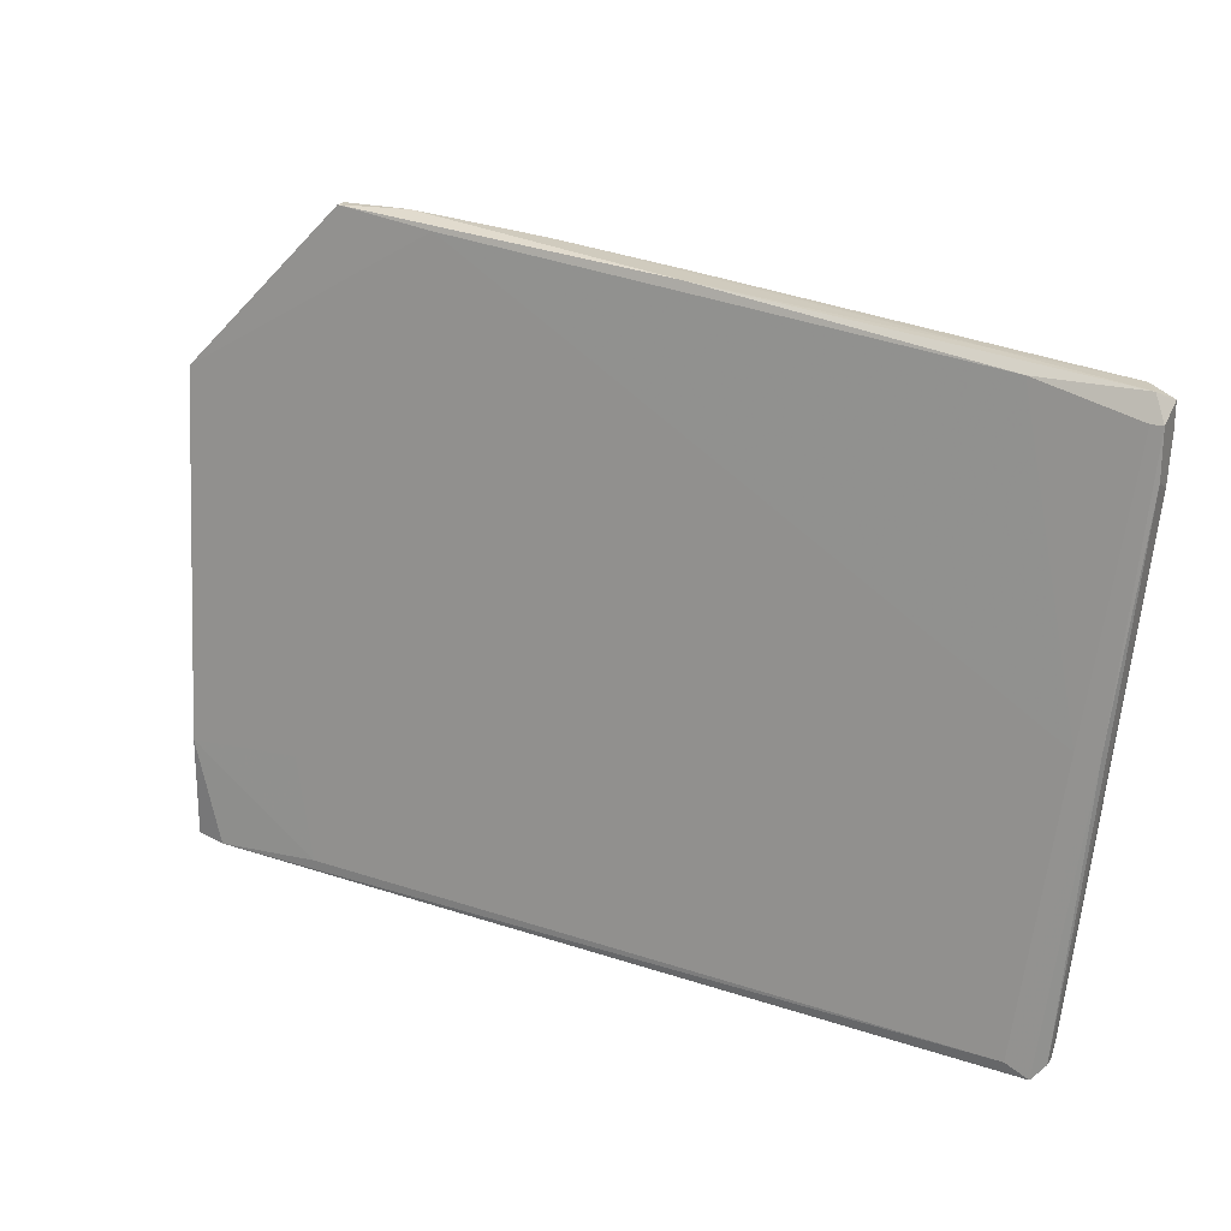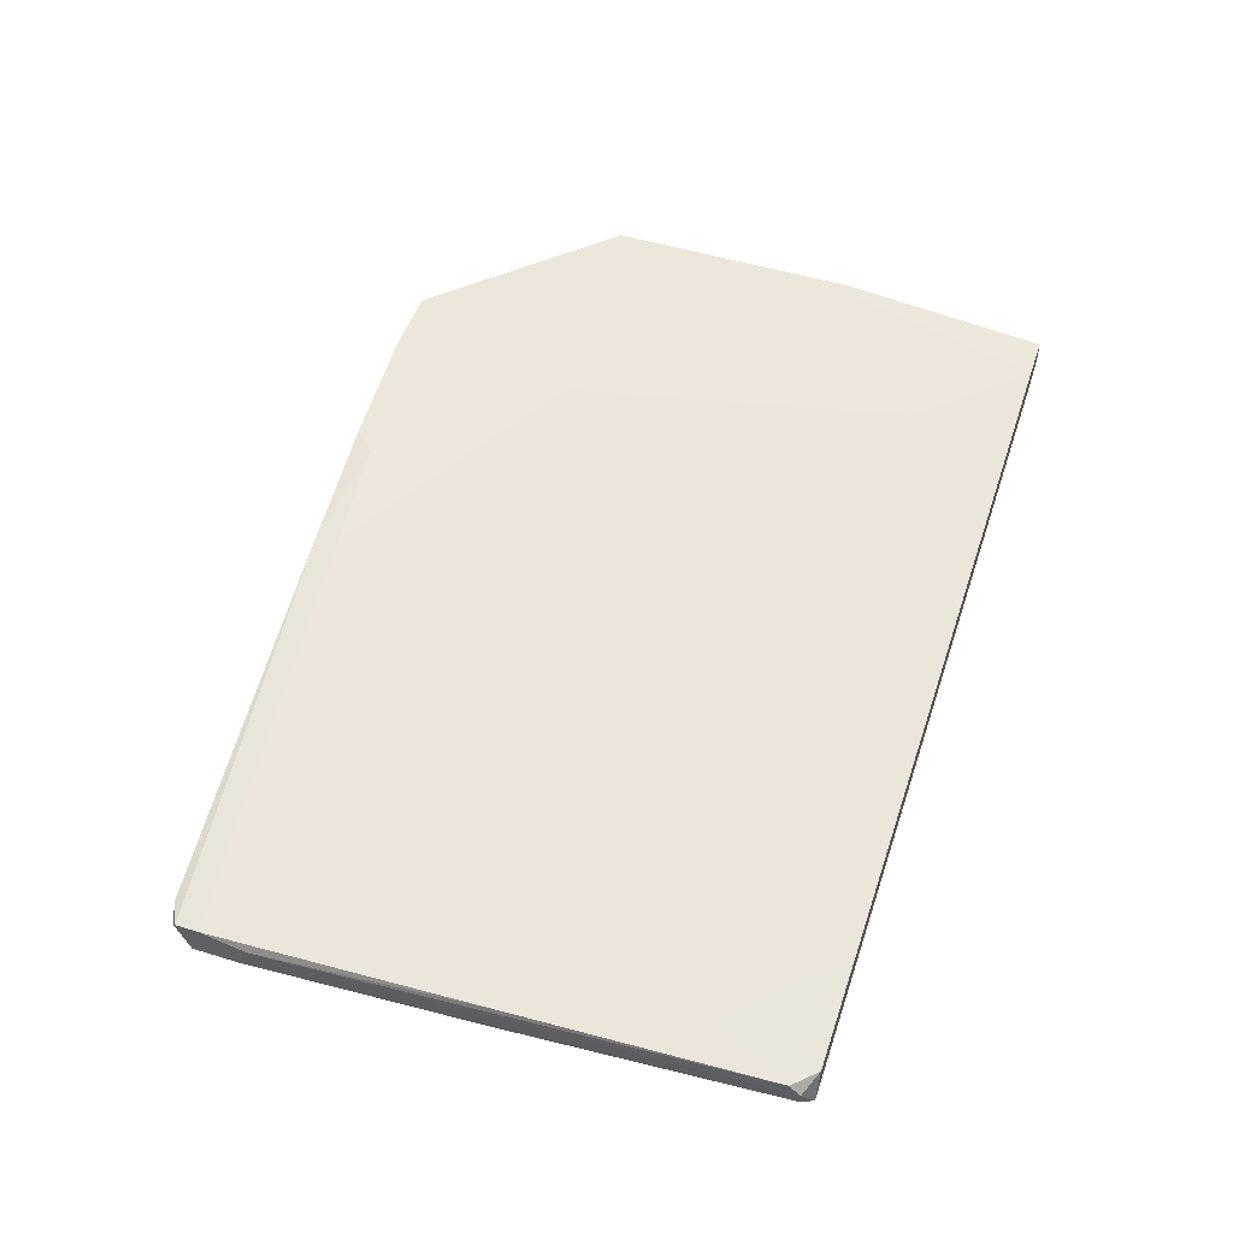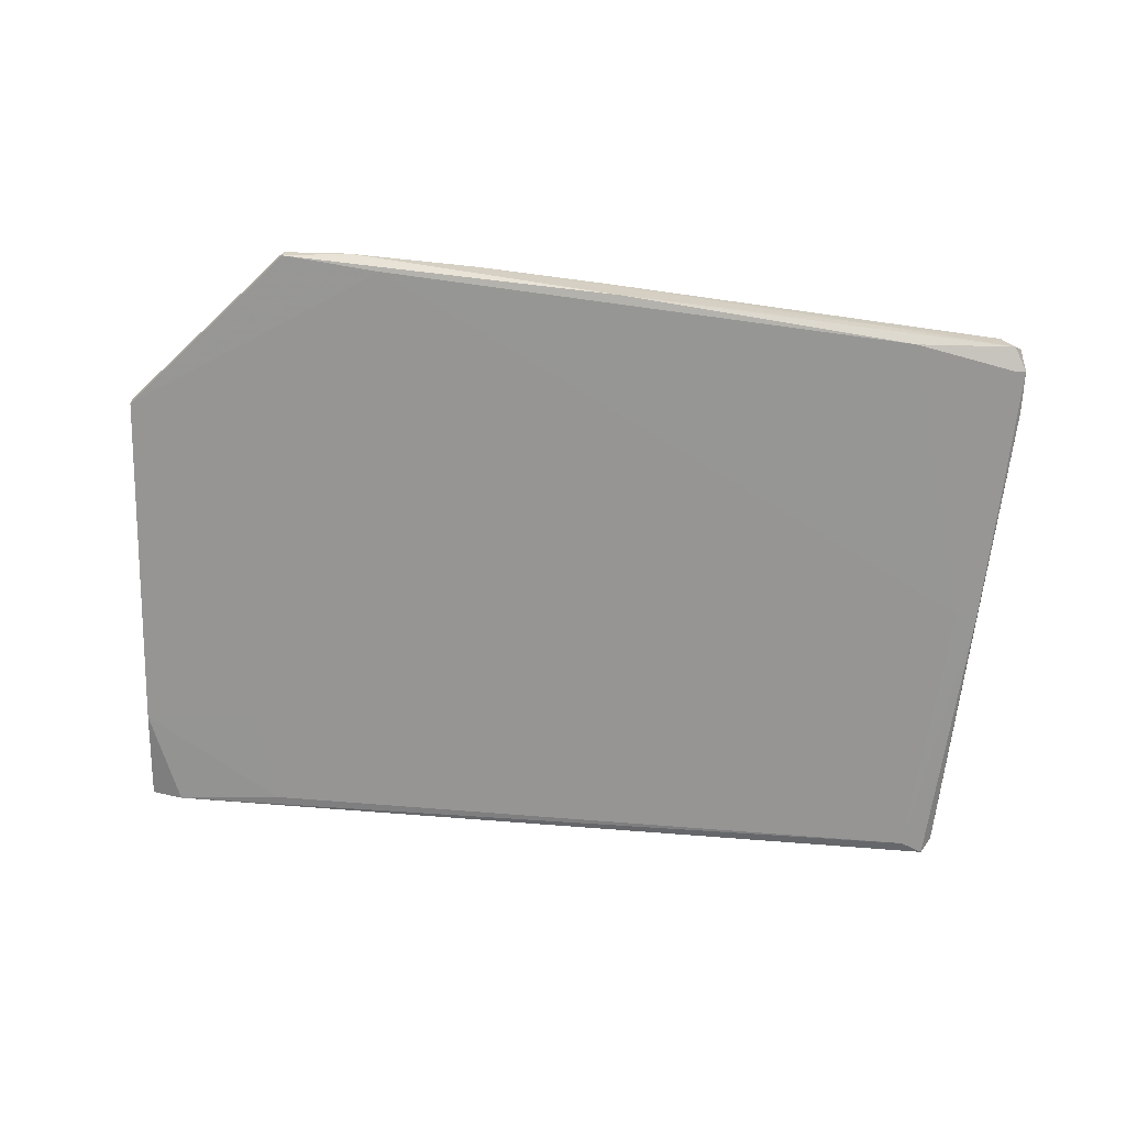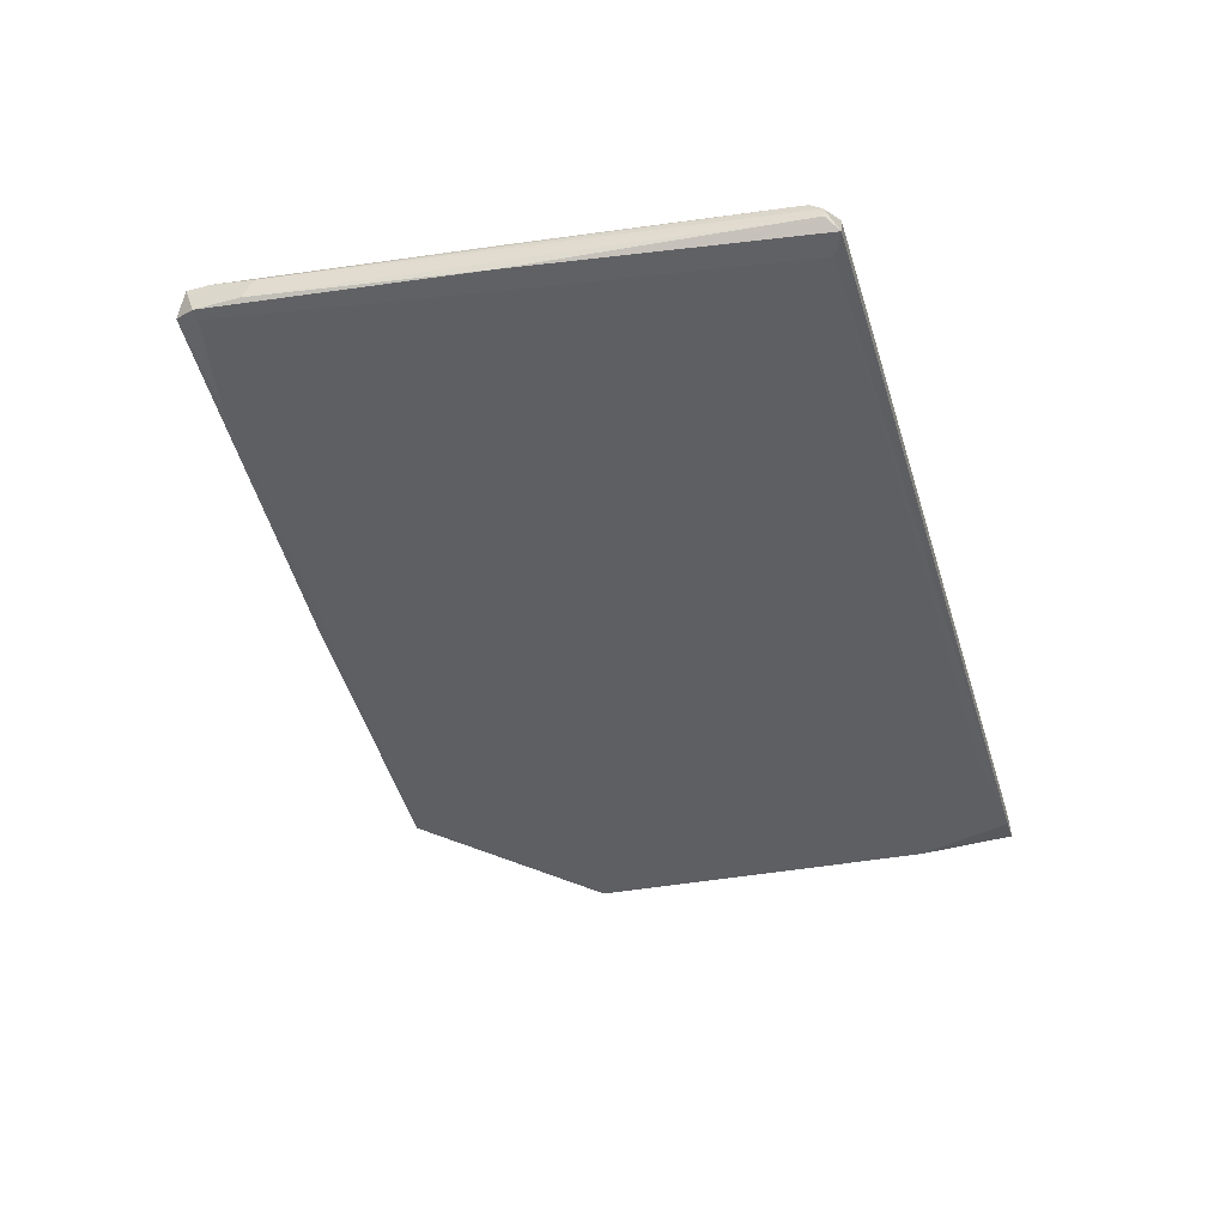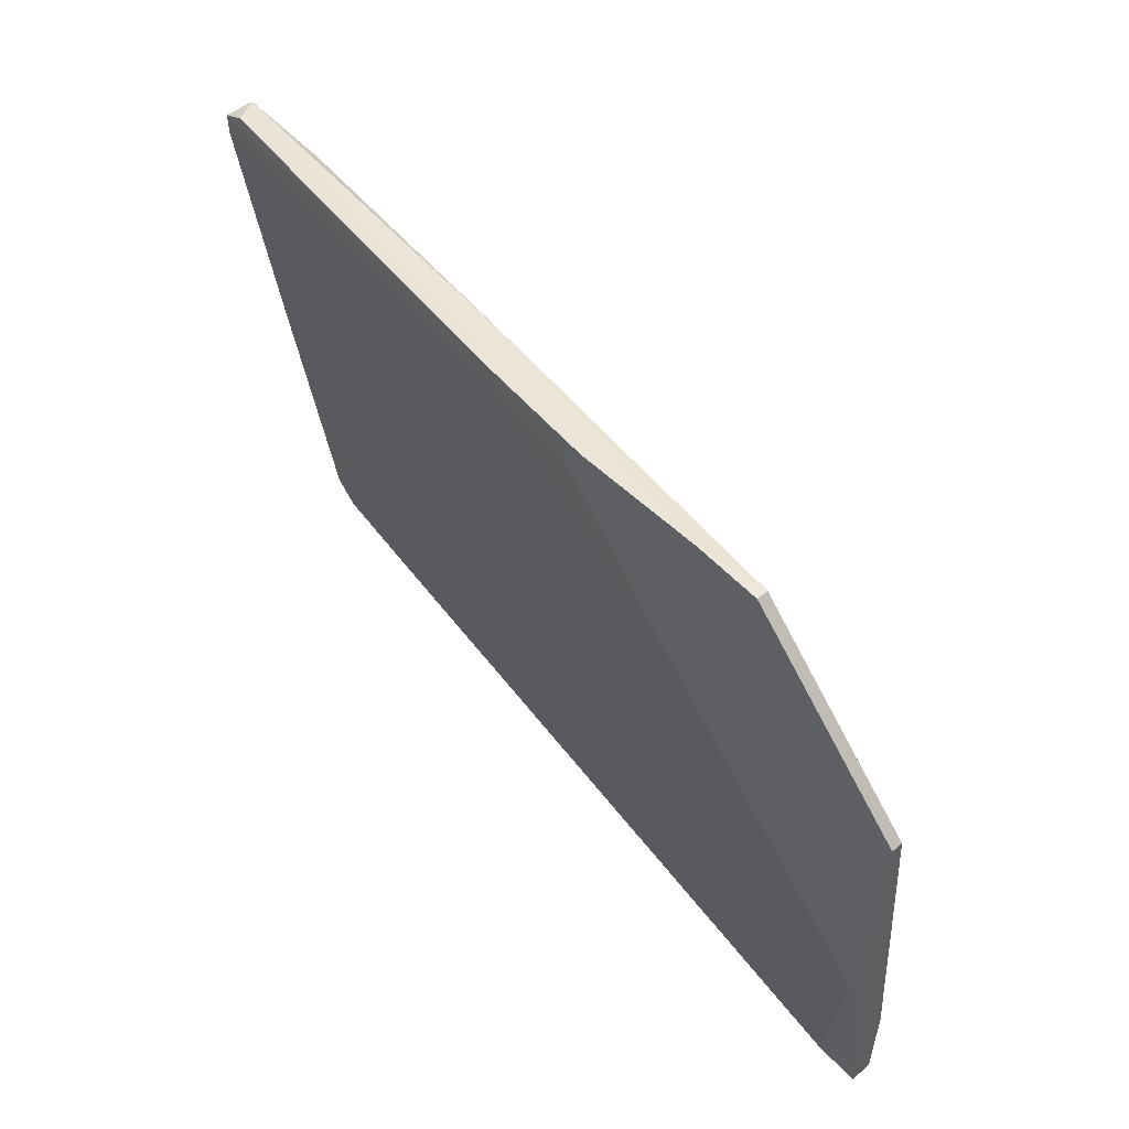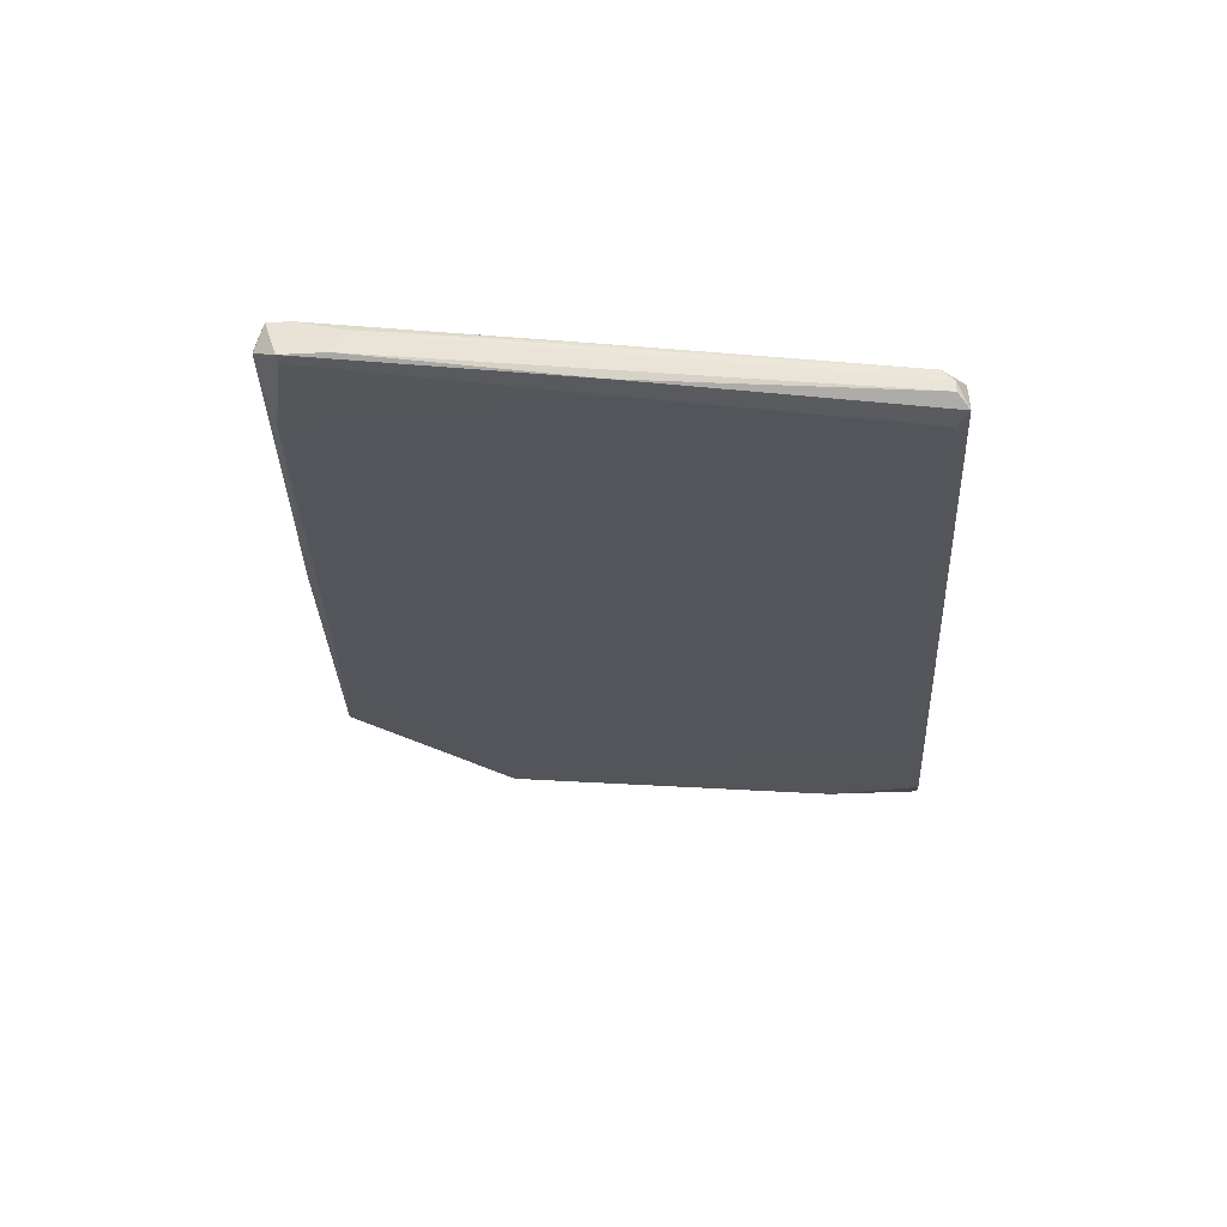
<metadata>
{"format":"obj","ext":"obj","renderer":"f3d","projection":"perspective","resolution":1024,"background":"white","views":[{"elev":22.0,"azim":25.1,"up":"+Z"},{"elev":50.4,"azim":108.6,"up":"+Y"},{"elev":-63.1,"azim":-1.4,"up":"+Y"},{"elev":-47.8,"azim":106.8,"up":"+Y"},{"elev":53.8,"azim":-131.7,"up":"+Z"},{"elev":-30.9,"azim":94.2,"up":"+Y"}]}
</metadata>
<code>
v 0.1376 -0.000348 0.04472
v 0.1376 -0.00316 0.05175
v 0.1376 -0.00316 0.04613
v 0.1376 0.001057 0.05316
v 0.1376 0.001057 0.05034
v 0.1348 -0.001753 0.01662
v 0.1348 0.001057 0.05455
v 0.1348 -0.00597 0.01802
v 0.05187 0.008085 0.0377
v 0.1151 -0.003157 -0.01853
v 0.1292 -0.004563 -0.01852
v 0.02516 0.001055 -0.01853
v 0.03641 0.001055 -0.004457
v 0.08417 0.006679 0.05878
v 0.08417 0.006679 0.05597
v 0.05468 0.005272 0.06018
v 0.08558 0.002462 0.05878
v 0.03922 -0.000348 -0.01711
v 0.03922 0.005272 -0.005861
v 0.07014 0.008085 0.05737
v 0.06732 0.008085 0.06018
v 0.1278 -0.008782 -0.01711
v 0.1278 -0.003157 -0.005861
v 0.02093 0.008085 0.0405
v 0.02093 0.008085 0.008193
v 0.02093 0.005272 -0.01853
v 0.02093 0.002462 -0.005861
v 0.02093 0.002462 -0.01853
v 0.02093 0.006679 0.0405
v 0.132 -0.007375 -0.01711
v 0.132 -0.004563 -0.01571
v 0.132 -0.00597 0.01802
v 0.132 -0.00597 -0.01711
v 0.04203 0.008085 0.06159
v 0.04203 0.006679 0.06159
v 0.1193 0.001055 0.05597
v 0.02235 0.008085 0.008193
v 0.1362 -0.001753 0.05455
v 0.1362 -0.00316 0.05175
v 0.1235 -0.001753 0.05456
v 0.1306 -0.008782 -0.01852
v 0.02656 0.005272 -0.01853
v 0.05045 0.008085 0.06159
f 43 17 21
f 26 28 29
f 20 37 34
f 29 35 34
f 28 26 42
f 26 37 42
f 26 29 24
f 34 37 24
f 29 34 24
f 29 28 27
f 37 20 9
f 42 37 9
f 14 36 7
f 41 11 33
f 39 40 32
f 41 22 12
f 22 18 12
f 28 42 12
f 27 28 12
f 18 27 12
f 9 6 23
f 7 36 38
f 35 29 16
f 40 35 16
f 32 40 16
f 32 16 13
f 18 22 13
f 27 18 13
f 29 27 13
f 22 32 13
f 16 29 13
f 35 40 17
f 38 36 17
f 40 38 17
f 34 35 43
f 20 34 43
f 35 17 43
f 22 41 8
f 39 32 8
f 32 22 8
f 42 9 19
f 9 23 19
f 37 26 25
f 26 24 25
f 24 37 25
f 33 11 31
f 23 6 31
f 6 5 1
f 5 3 1
f 33 31 1
f 31 6 1
f 41 33 30
f 8 41 30
f 3 8 30
f 1 3 30
f 33 1 30
f 5 6 15
f 14 5 15
f 20 14 15
f 9 20 15
f 6 9 15
f 5 14 4
f 3 5 4
f 14 7 4
f 7 38 4
f 11 41 10
f 41 12 10
f 12 42 10
f 42 19 10
f 19 23 10
f 31 11 10
f 23 31 10
f 40 39 2
f 38 40 2
f 39 8 2
f 8 3 2
f 3 4 2
f 4 38 2
f 36 14 21
f 14 20 21
f 17 36 21
f 20 43 21

</code>
